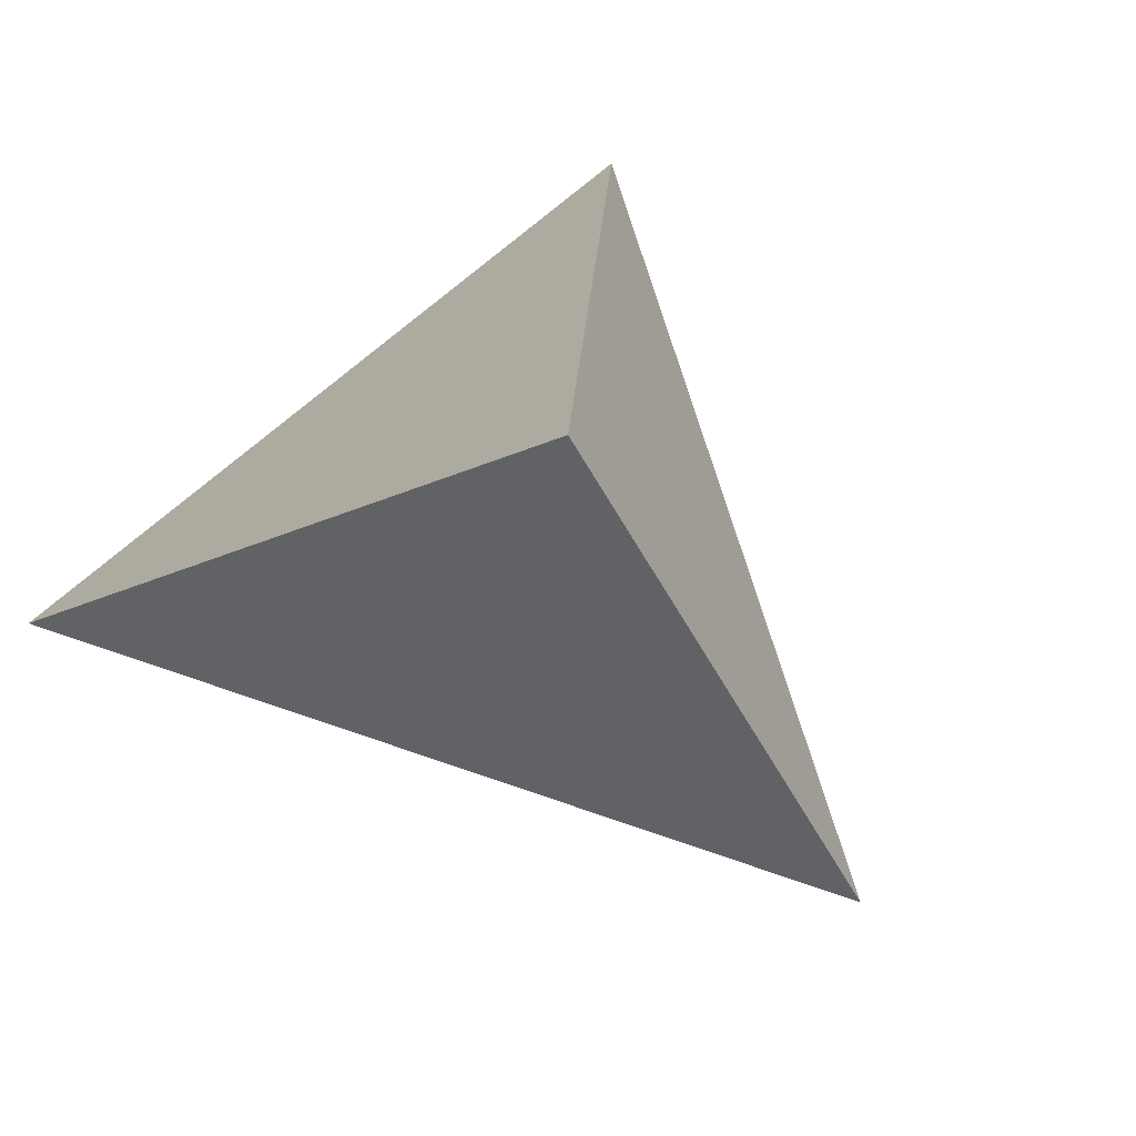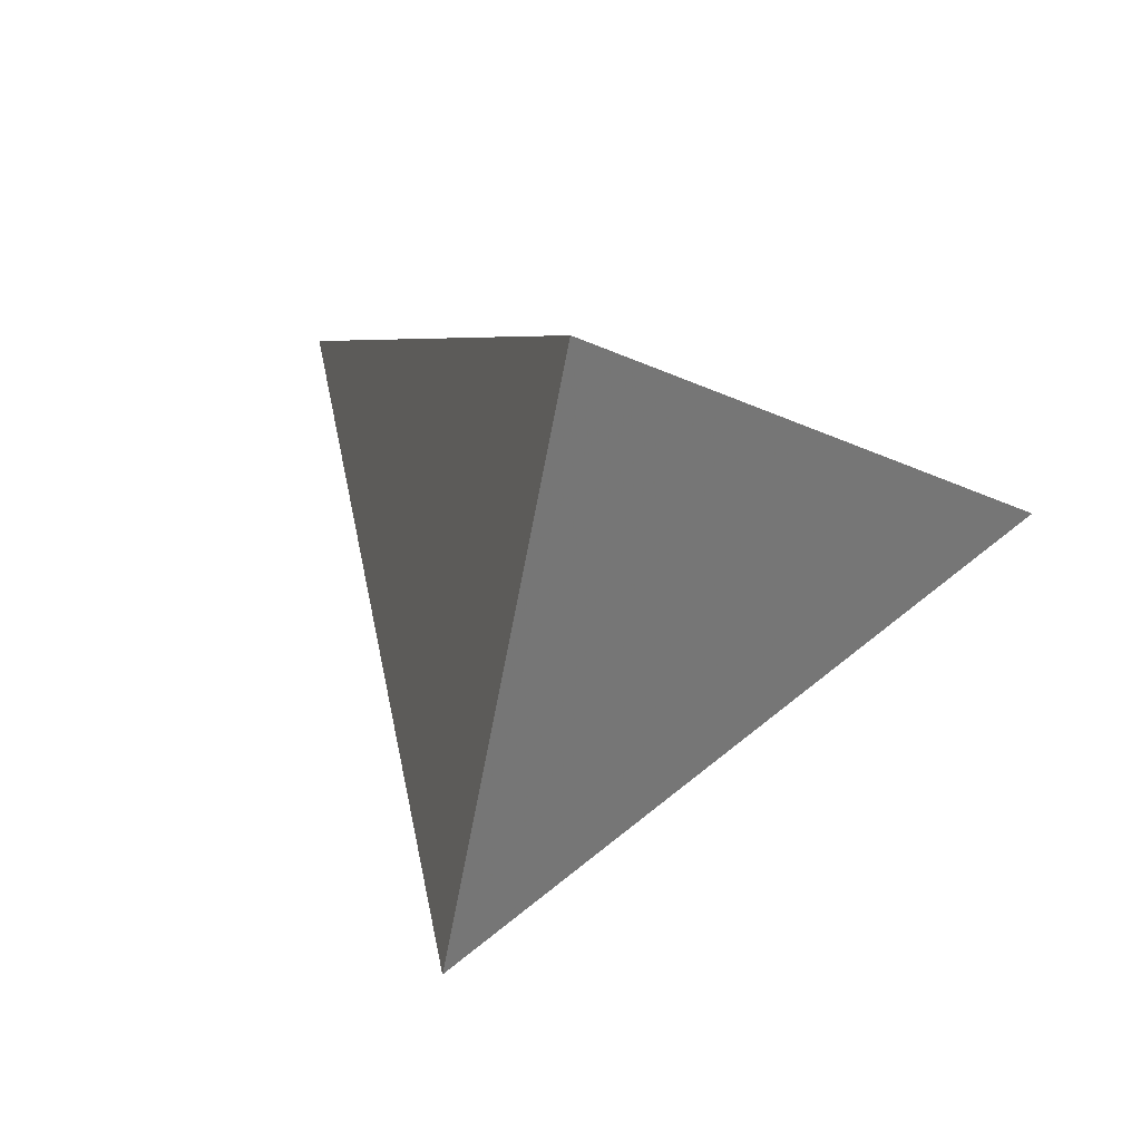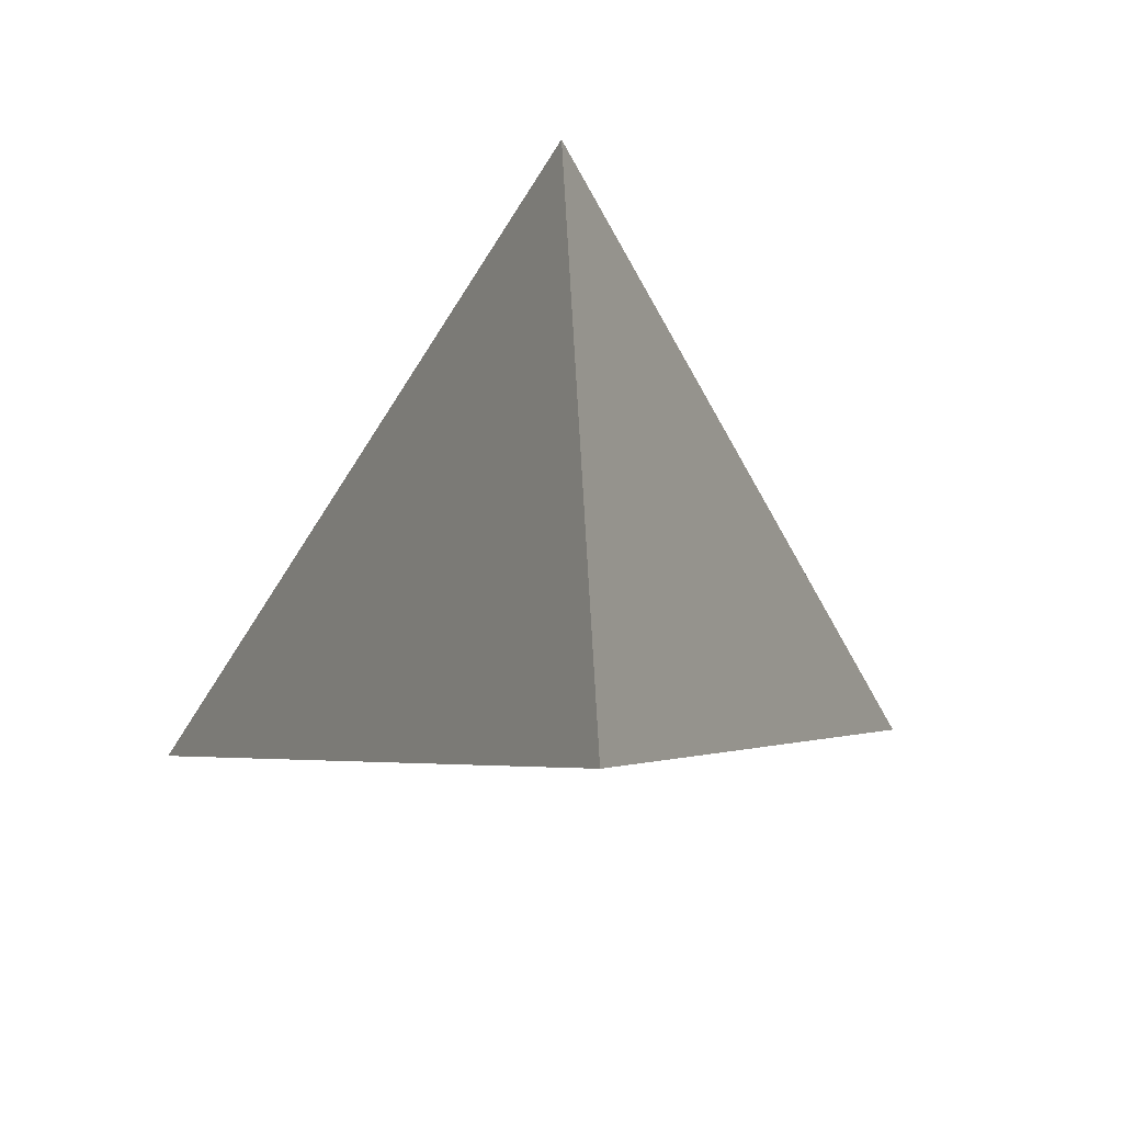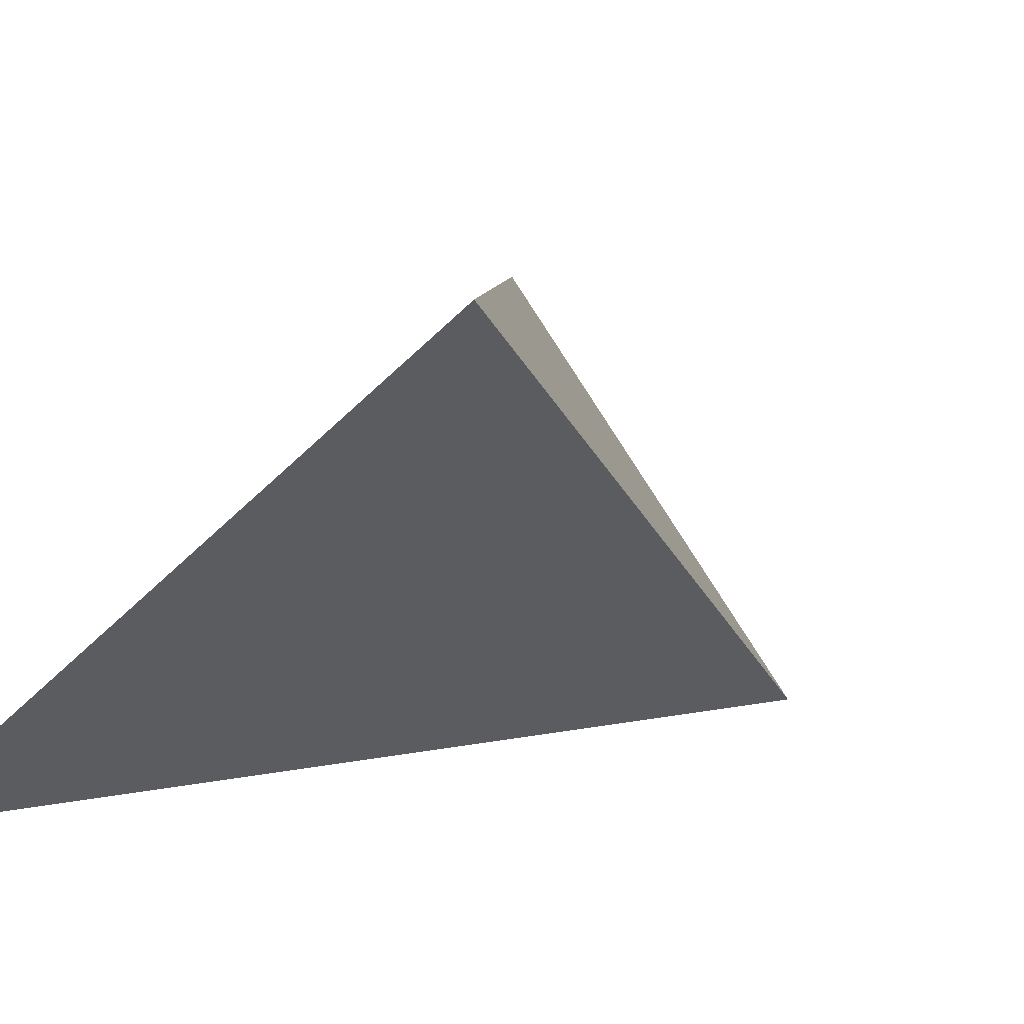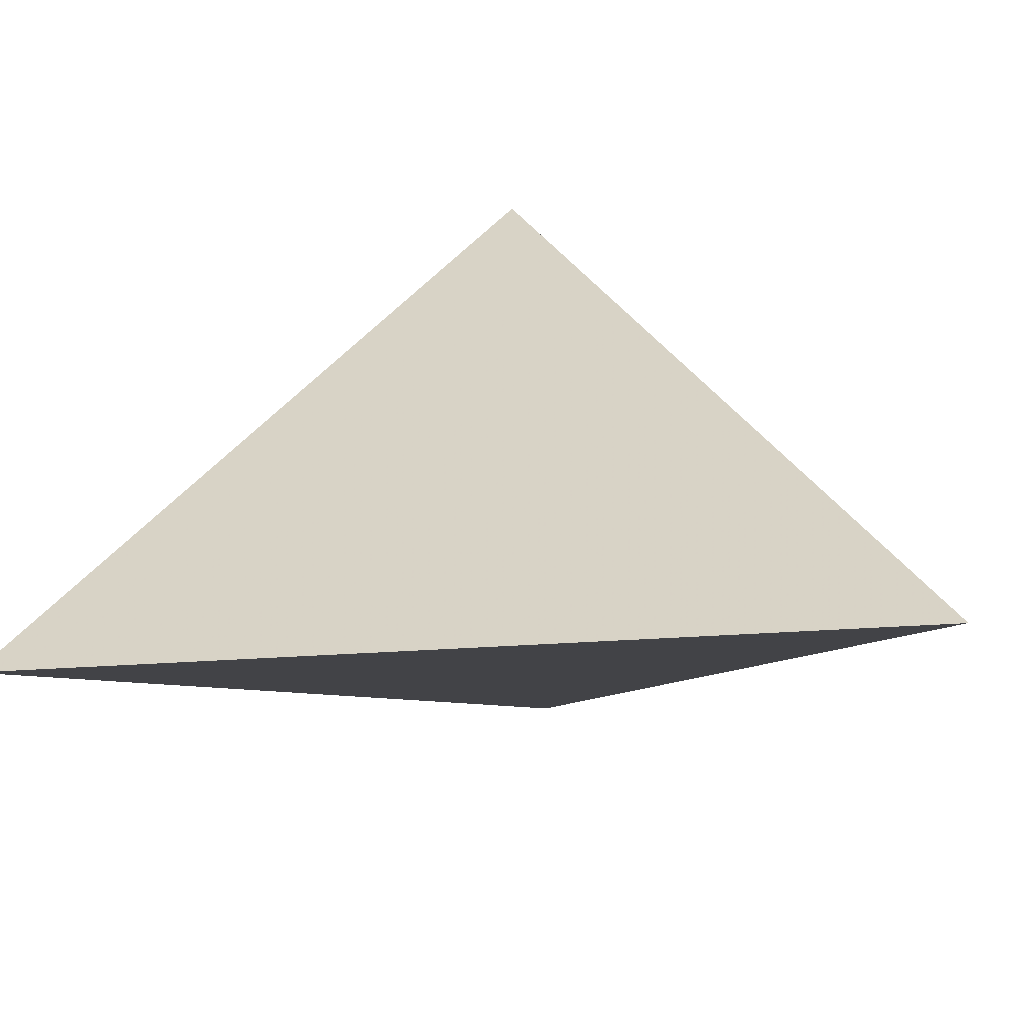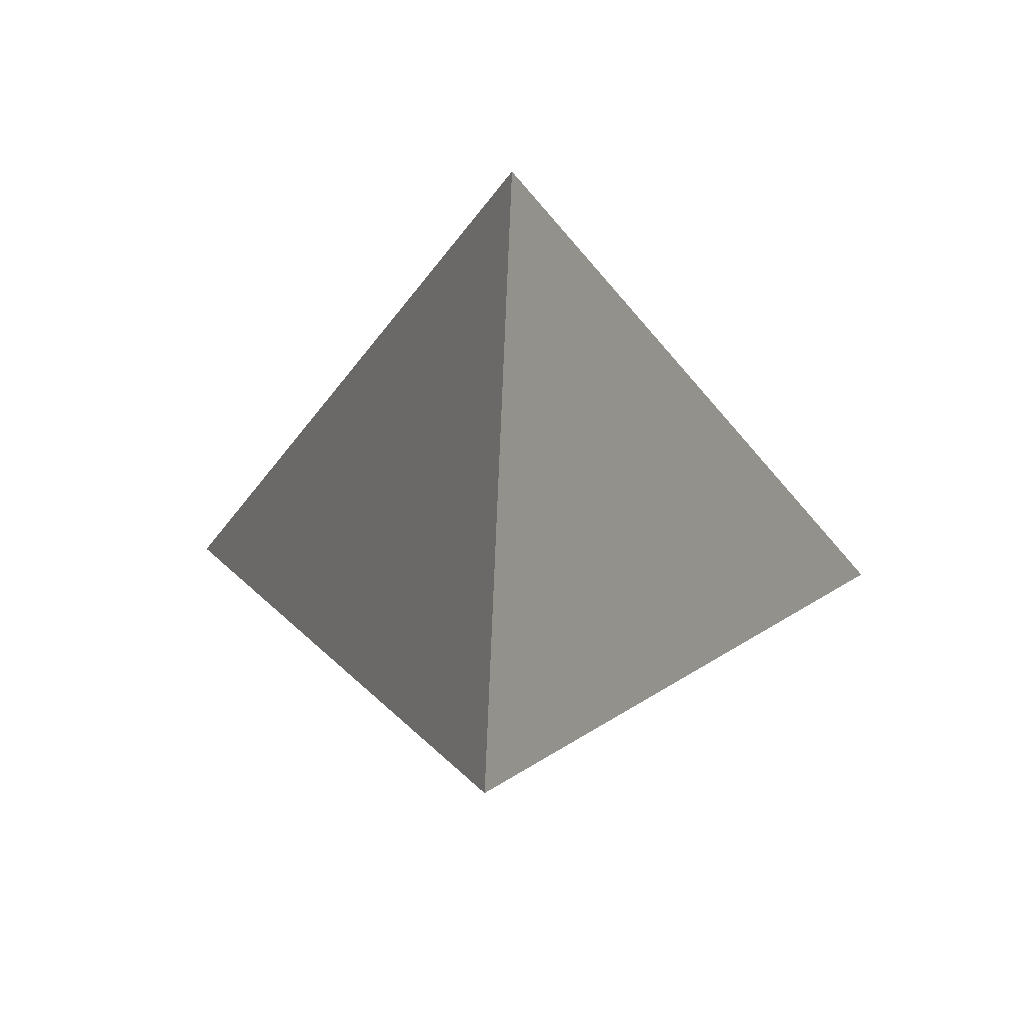
<metadata>
{"format":"obj","ext":"obj","renderer":"f3d","projection":"perspective","resolution":1024,"background":"white","views":[{"elev":75.0,"azim":139.8,"up":"+Z"},{"elev":62.5,"azim":-164.3,"up":"+Z"},{"elev":24.4,"azim":-4.4,"up":"+Y"},{"elev":-48.7,"azim":-132.1,"up":"+Y"},{"elev":-34.0,"azim":5.5,"up":"+Z"},{"elev":38.9,"azim":3.5,"up":"+Y"}]}
</metadata>
<code>
v 0 0 0
v 1 0 0
v 0.5 1 0.5
v 0.5 0.5 1
f 1 2 3
f 1 2 4
f 2 3 4
f 1 3 4

</code>
